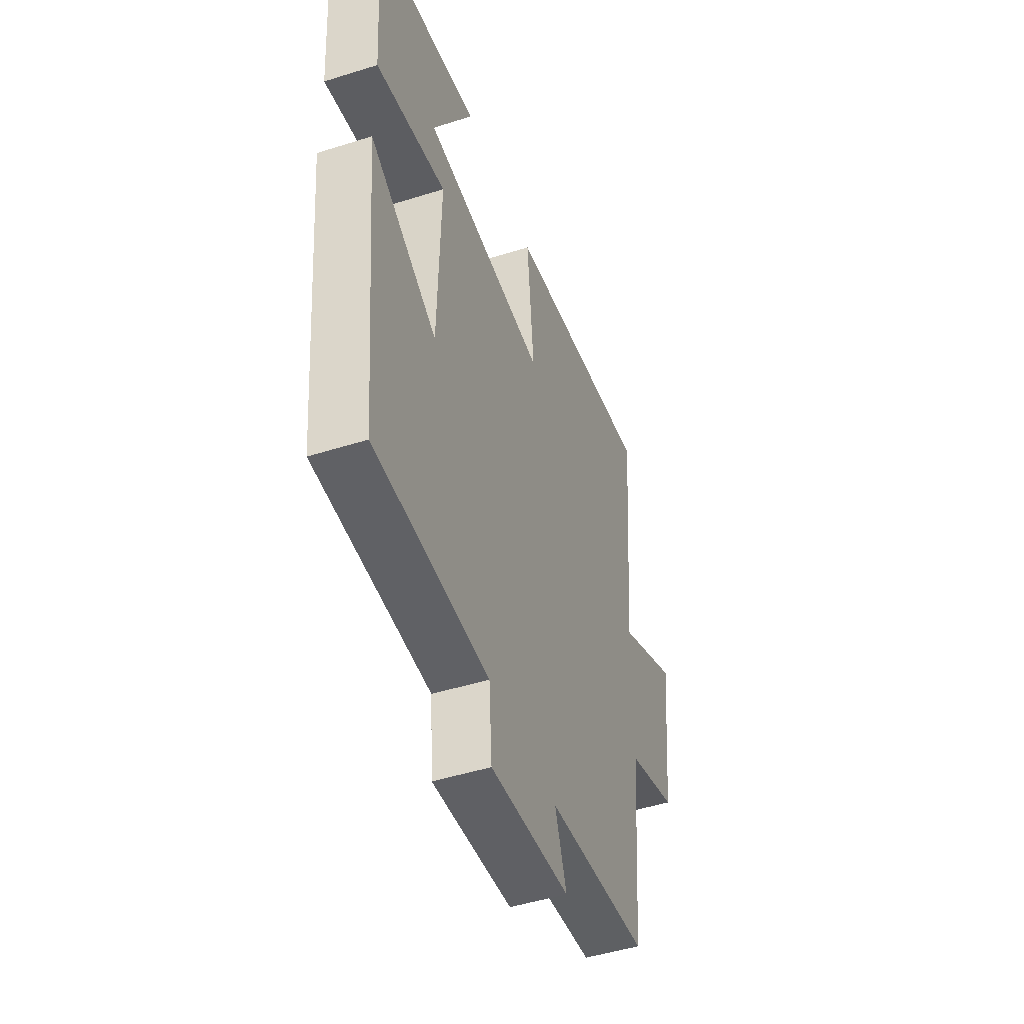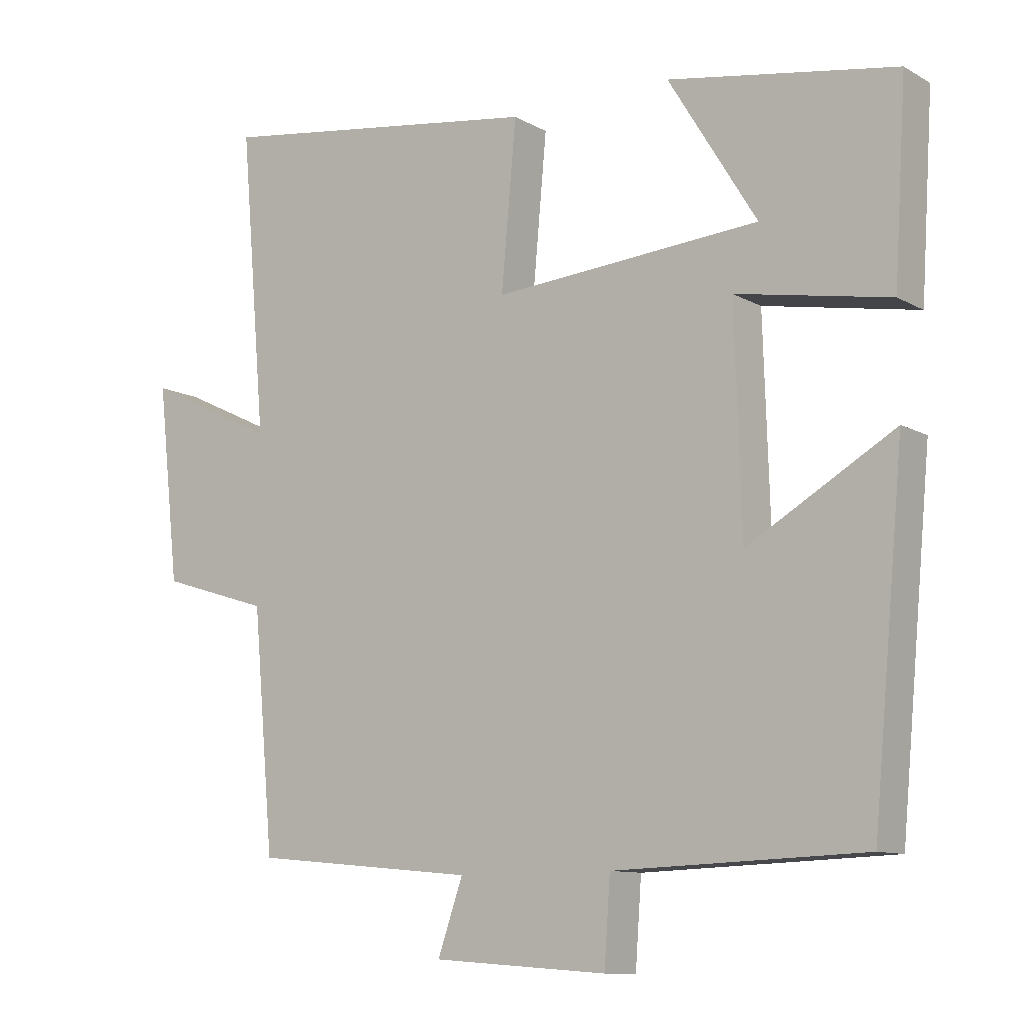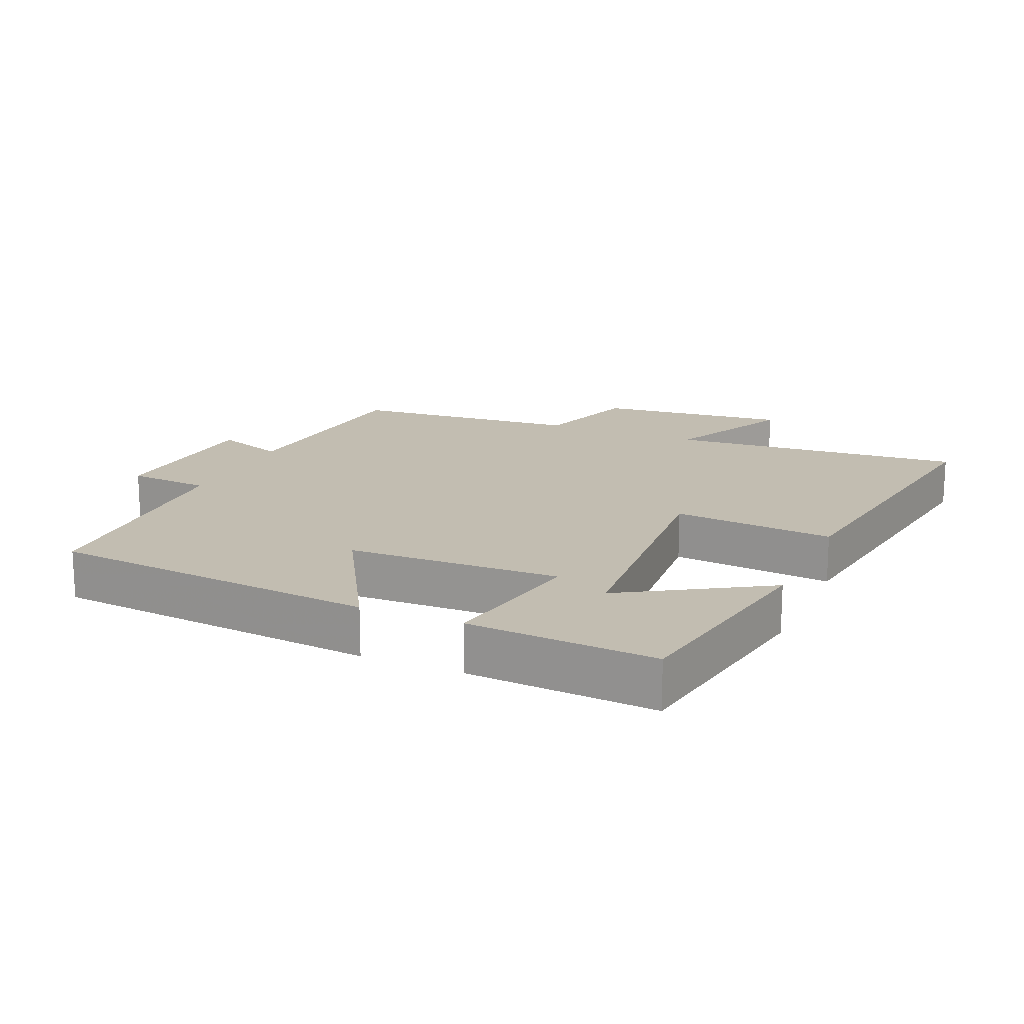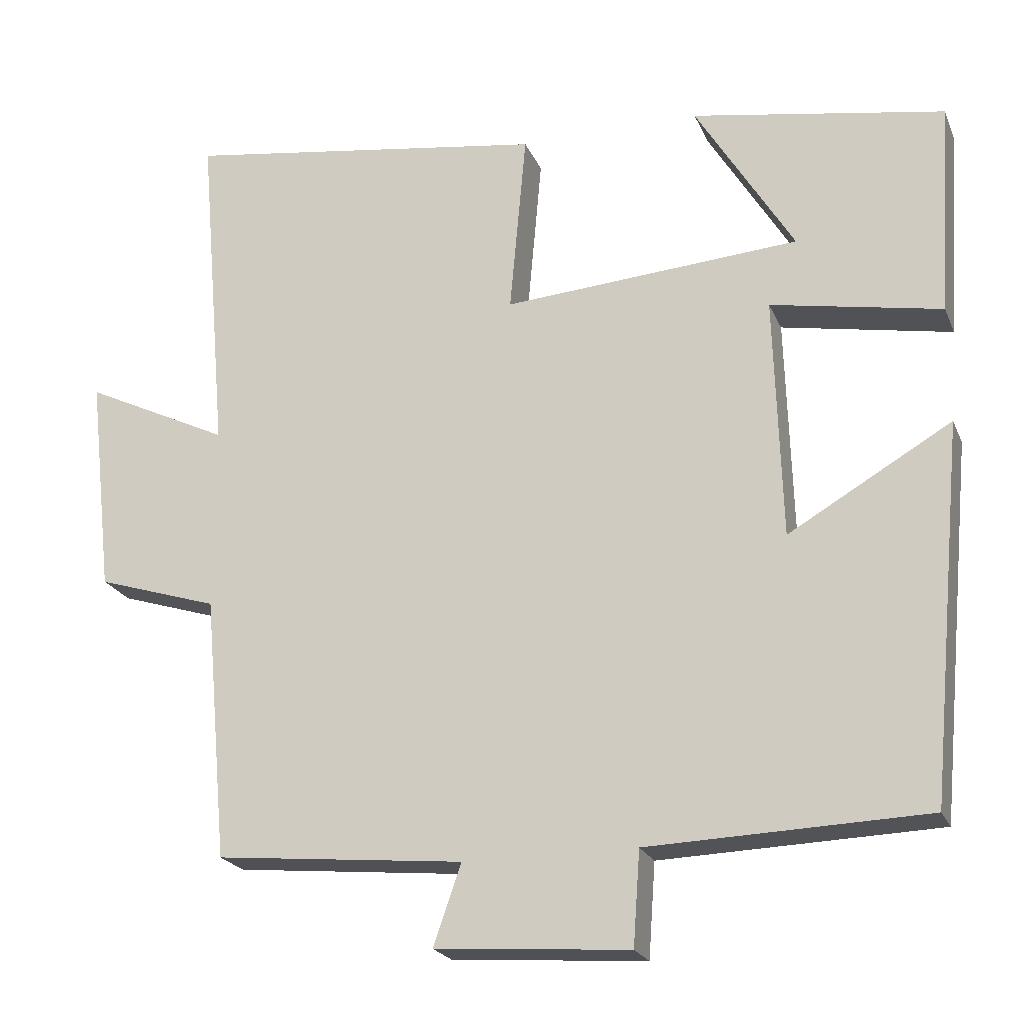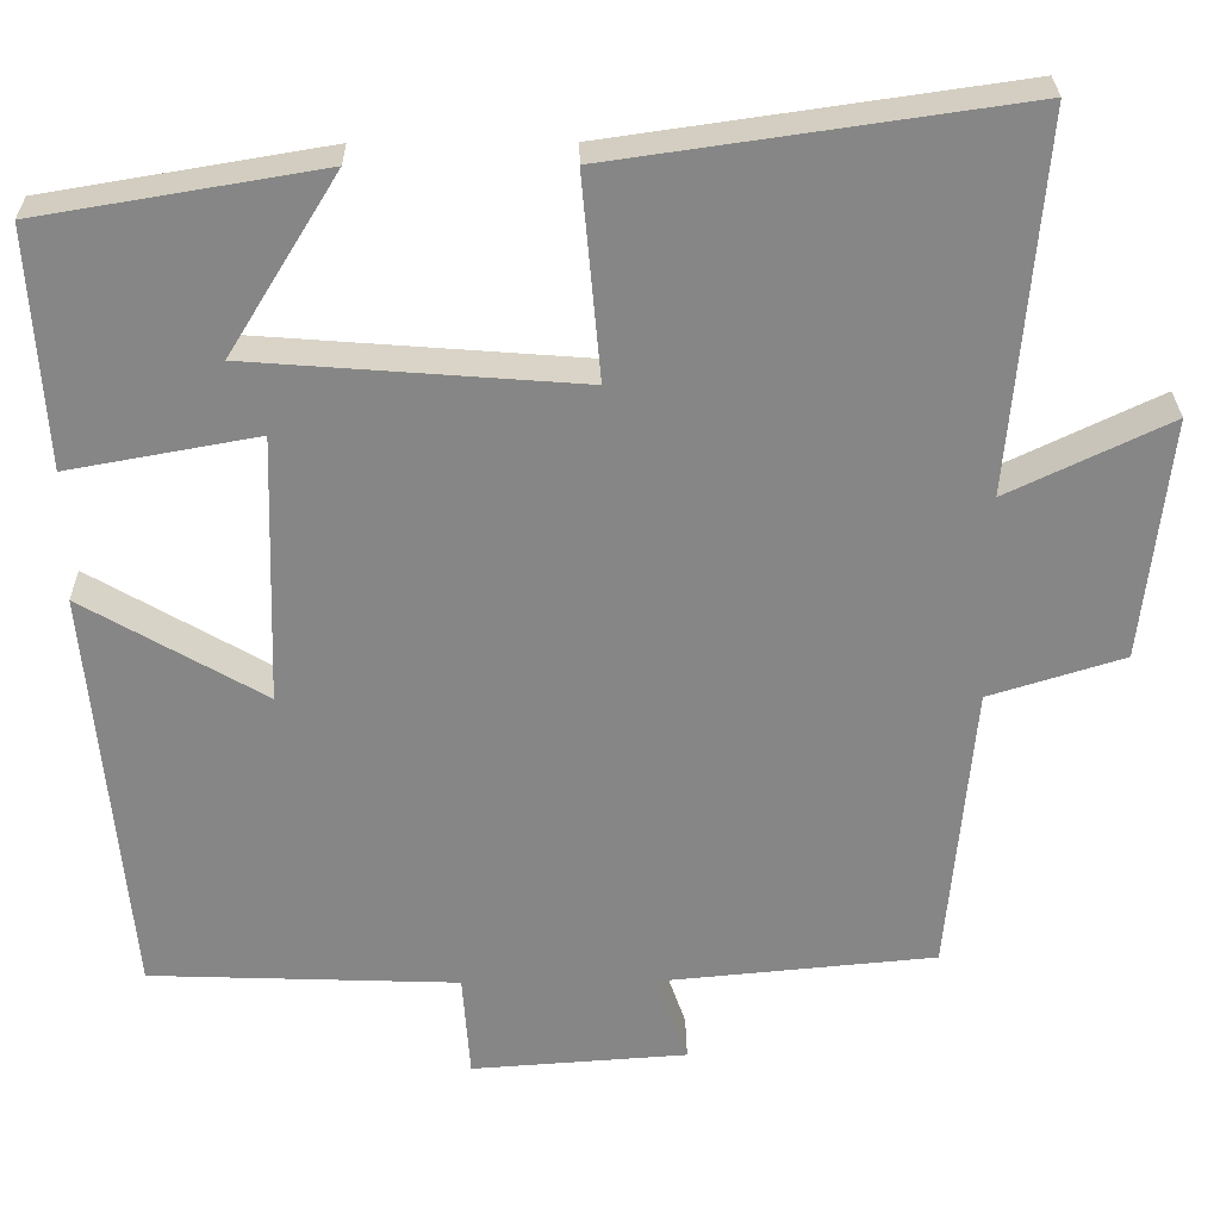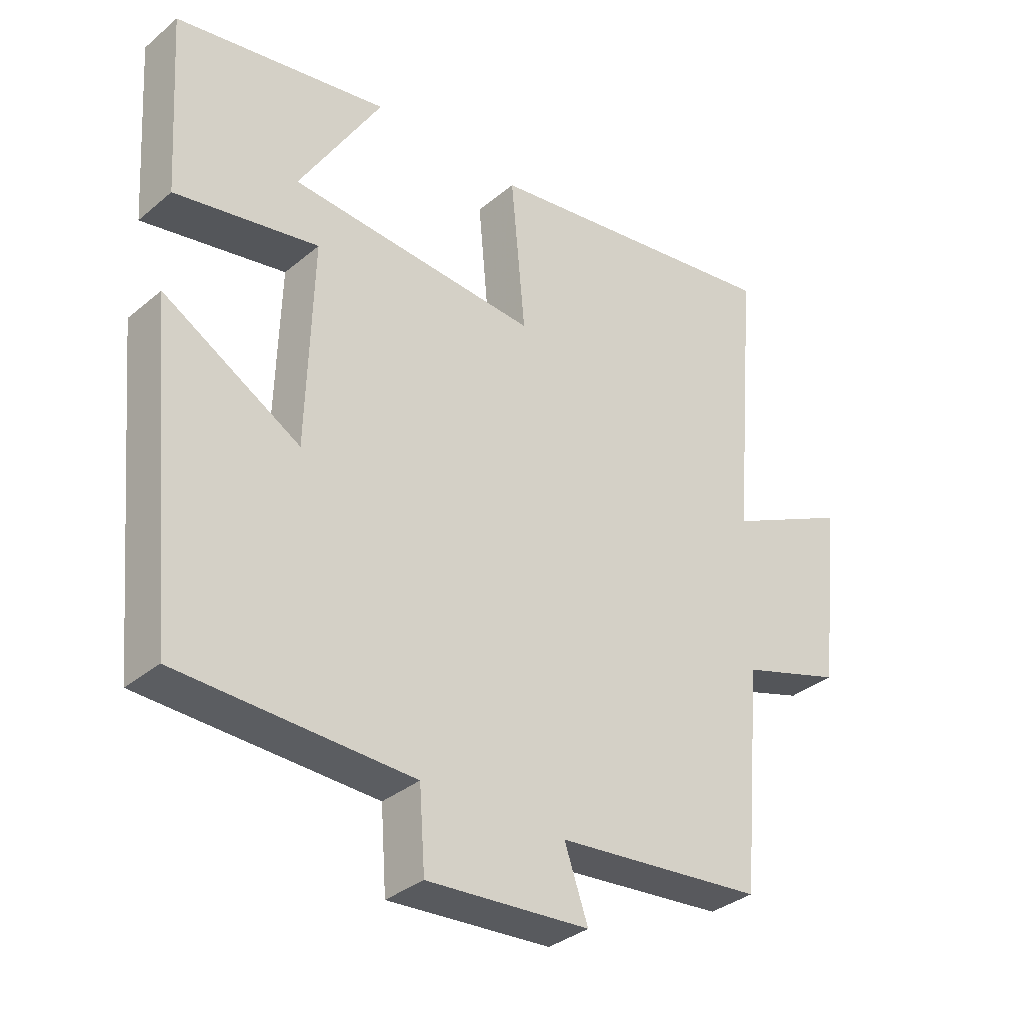
<metadata>
{"format":"obj","ext":"obj","renderer":"f3d","projection":"perspective","resolution":1024,"background":"white","views":[{"elev":-47.6,"azim":-70.4,"up":"+Z"},{"elev":-10.5,"azim":-144.0,"up":"+Z"},{"elev":17.0,"azim":-66.3,"up":"+Y"},{"elev":-21.7,"azim":-161.6,"up":"+Z"},{"elev":28.0,"azim":-0.7,"up":"+Z"},{"elev":-34.1,"azim":-41.7,"up":"+Z"}]}
</metadata>
<code>
v 0.538 0.07 0.569
v 0.5 0.07 0.125
v 0.692 0.07 0.217
v 0.66 0.07 -0.071
v 0.5 0.07 -0.121
v 0.469 0.07 -0.469
v 0.141 0.07 -0.5
v 0.178 0.07 -0.606
v -0.078 0.07 -0.624
v -0.087 0.07 -0.5
v -0.454 0.07 -0.487
v -0.5 0.07 0.007
v -0.285 0.07 -0.118
v -0.275 0.07 0.202
v -0.5 0.07 0.161
v -0.518 0.07 0.444
v -0.184 0.07 0.5
v -0.314 0.07 0.288
v 0.078 0.07 0.258
v 0.056 0.07 0.5
v 0.538 0 0.569
v 0.5 0 0.125
v 0.692 0 0.217
v 0.66 0 -0.071
v 0.5 0 -0.121
v 0.469 0 -0.469
v 0.141 0 -0.5
v 0.178 0 -0.606
v -0.078 0 -0.624
v -0.087 0 -0.5
v -0.454 0 -0.487
v -0.5 0 0.007
v -0.285 0 -0.118
v -0.275 0 0.202
v -0.5 0 0.161
v -0.518 0 0.444
v -0.184 0 0.5
v -0.314 0 0.288
v 0.078 0 0.258
v 0.056 0 0.5
f 19 20 1 2
f 18 19 2
f 15 16 17 18
f 14 15 18
f 14 18 2
f 13 14 2
f 10 11 12 13
f 10 13 2
f 7 8 9 10
f 7 10 2
f 6 7 2
f 5 6 2
f 2 3 4 5
f 22 21 40 39
f 22 39 38
f 38 37 36 35
f 38 35 34
f 22 38 34
f 22 34 33
f 33 32 31 30
f 22 33 30
f 30 29 28 27
f 22 30 27
f 22 27 26
f 22 26 25
f 25 24 23 22
f 1 21 22 2
f 2 22 23 3
f 3 23 24 4
f 4 24 25 5
f 5 25 26 6
f 6 26 27 7
f 7 27 28 8
f 8 28 29 9
f 9 29 30 10
f 10 30 31 11
f 11 31 32 12
f 12 32 33 13
f 13 33 34 14
f 14 34 35 15
f 15 35 36 16
f 16 36 37 17
f 17 37 38 18
f 18 38 39 19
f 19 39 40 20
f 20 40 21 1

</code>
